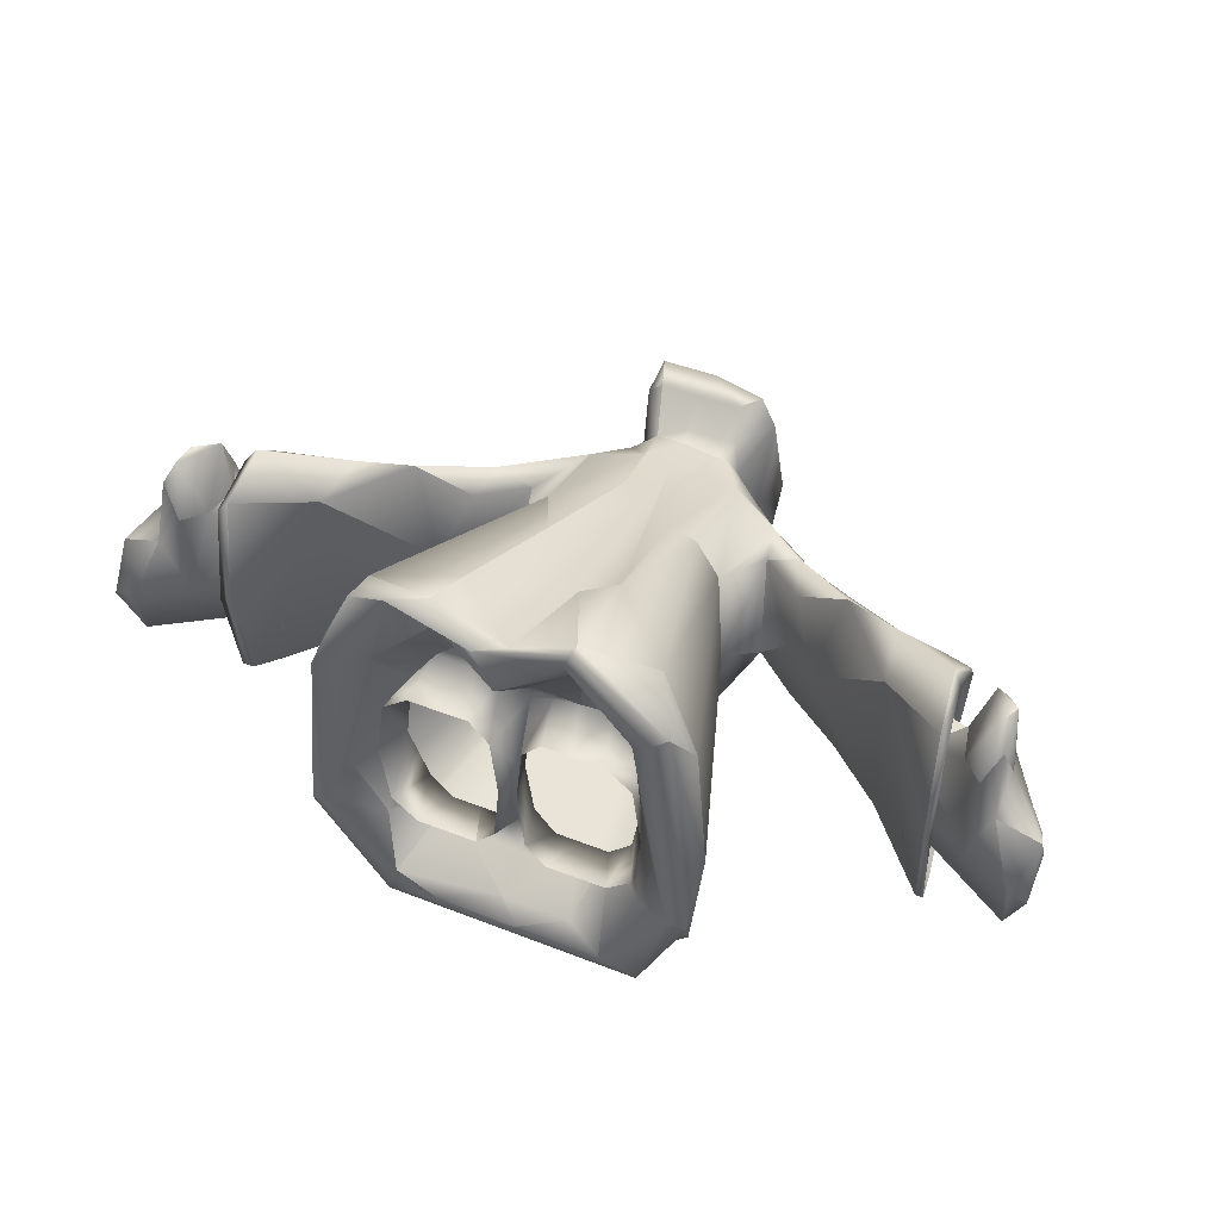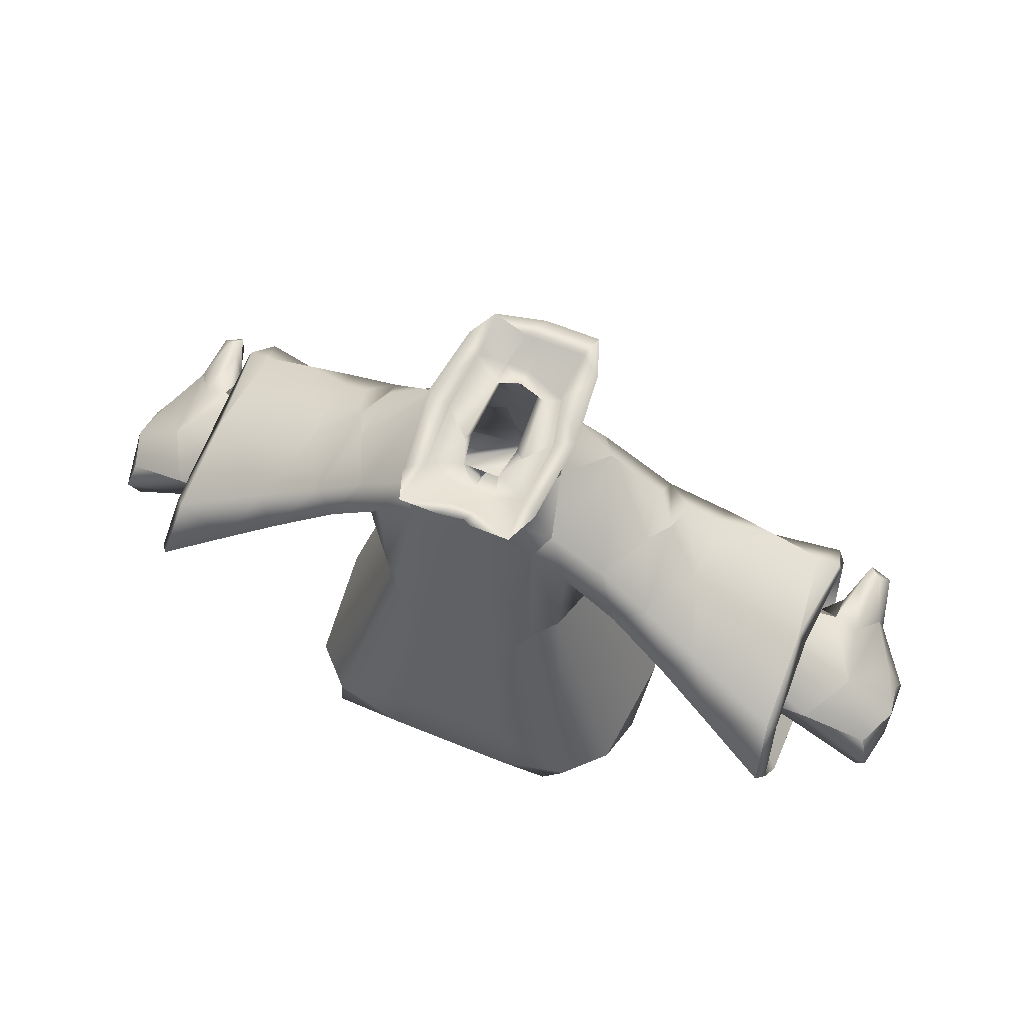
<metadata>
{"format":"obj","ext":"obj","renderer":"f3d","projection":"perspective","resolution":1024,"background":"white","views":[{"elev":45.8,"azim":24.1,"up":"+Z"},{"elev":63.9,"azim":-157.7,"up":"+Y"}]}
</metadata>
<code>
g skinCluster2Set tweakSet1
v 4.377 3.597 -1.419
v 4.126 4.419 -2.811
v 4.439 4.419 -0.005087
v 4.126 4.556 3.042
v 3.737 3.961 3.937
v 1.414 15.06 -0.005086
v 1.547 15.58 -1.97
v 1.763 15.8 -0.005086
v 1.547 15.58 1.959
v 1.081 14.43 1.271
v 1.116 15.36 -2.439
v 1.14 15.43 -1.526
v 1.23 15.43 -0.005006
v 1.14 15.43 1.516
v 1.253 15.8 -2.81
v 0.698 15.24 -1.69
v 0.6337 15.12 -0.4891
v 0.4913 15.36 -0.4637
v 0.4103 15.36 1.065
v 0.5321 15.12 1.125
v 0.3496 15.36 -1.228
v 1.783 13.63 -1.423
v 1.081 14.43 -1.281
v 1.445 14.09 -0.005086
v 1.316 14.03 1.478
v 10.82 6.097 -0.005084
v 10.57 6.905 -1.34
v 10.78 7.433 -0.005085
v 10.66 7.333 0.8143
v 10.8 6.765 1.139
v 2.274 10.22 -2.014
v 2.55 9.929 -0.004757
v 2.274 10.26 2.079
v 2.847 11.77 -1.527
v 2.847 11.77 1.517
v 1.472 13.3 -1.907
v 2.338 12.68 -1.915
v 2.715 12.62 1.635
v 2.25 13.24 1.347
v 1.472 13.3 1.897
v 7.638 8.015 -1.686
v 7.705 7.742 -0.005081
v 7.649 8.137 -1.231
v 7.638 8.016 1.676
v 7.232 9.654 -1.466
v 7.164 9.612 -1.017
v 7.514 9.555 1.645
v 7.02 9.411 1.393
v 7.165 9.931 -0.005081
v 6.797 9.816 1.02
v 7.435 8.839 2.09
v 7.731 7.891 -0.005081
v 8.667 7.486 -1.209
v 8.823 7.422 2.15
v 7.649 8.137 1.221
v 7.407 8.875 -1.497
v 8.736 8.402 -1.295
v 7.083 9.858 -0.005081
v 7.53 9.409 0.993
v 8.605 8.915 1.359
v 9.257 6.871 -0.005084
v 10.36 6.377 -1.213
v 10.32 7.713 -1.086
v 9.213 8.674 1.329
v 9.686 8.218 1.969
v 9.462 8.477 -0.005083
v 9.357 7.249 3.612
v 9.584 8.203 3.224
v 9.286 8.663 2.977
v 9.029 8.586 3.224
v 10.37 6.154 -0.005084
v 9.78 6.679 1.546
v 10.32 7.713 1.076
v 8.641 8.234 2.225
v 8.892 8.776 2.565
v 9.651 7.069 3.061
v 9.296 6.926 2.155
v 9.842 7.426 2.234
v 8.159 9.426 -2.233
v 8.31 8.338 -3.152
v 8.46 7.264 -2.497
v 8.305 9.509 2.381
v 8.014 9.482 2.065
v 8.109 9.826 -0.005081
v 8.46 7.278 2.487
v 8.31 8.394 3.142
v 8.51 6.906 -0.005083
v 5.187 10.51 2.373
v 6.659 8.689 2.231
v 7.665 9.892 2.306
v 6.465 10.07 2.406
v 5.078 11.23 1.679
v 5.042 11.46 -0.005082
v 5.74 10.85 -1.847
v 6.53 9.58 -2.829
v 4.556 10.2 -0.005082
v 3.919 10.9 -1.608
v 5.187 10.5 -2.383
v 3.919 10.9 1.598
v 4.326 11.68 -1.534
v 3.657 11.62 -1.991
v 3.703 12.29 -0.005084
v 4.097 11.93 0.7251
v 4.326 11.68 1.523
v 3.657 11.62 1.981
v 3.567 12.21 1.401
v 3.092 12.57 -1.375
v 3.779 10.84 -0.005017
v 7.903 10.09 -0.005081
v 8.244 9.598 2.448
v 7.955 9.657 -2.387
v 8.108 8.514 -3.369
v 8.262 7.389 -2.669
v 8.314 7.014 -0.005083
v 8.262 7.406 2.659
v 8.108 8.584 3.359
v 3.377 3.9 3.625
v 3.489 3.858 -0.005087
v 3.956 3.536 -1.285
v 2.871 4.176 3.123
v 2.509 5.128 1.789
v 2.701 5.082 -0.005085
v 2.377 5.343 -1.587
v 2.942 4.34 -2.026
v 1.156 5.452 2.298
v 1.936 5.264 2.601
v 1.536 4.509 5.148
v 3.186 4.965 4.702
v 1.256 7.254 4.209
v 3.186 4.419 -3.746
v 1.536 3.781 -3.87
v 3.257 3.597 -3.775
v 0.8861 14.76 1.86
v 0.6821 15.36 2.429
v 0.27 15.61 2.367
v 0.4944 15.24 1.68
v 0.5076 14.27 1.731
v 0.8412 14.27 1.731
v 0.8412 14.27 -1.741
v 0.5076 14.27 -1.741
v 0.3988 13.51 1.894
v 1.065 10.4 3.07
v 1.719 10.31 2.909
v 0.1635 13.51 -1.904
v 1.719 10.13 -2.596
v 0.9799 8.396 -2.949
v 2.392 3.536 -3.418
v 1.265 4.822 -2.464
v 1.838 5.343 -2.114
v 1.156 5.343 -2.114
v -0.07185 4.692 4.219
v 0.4054 7.054 3.855
v 0.1357 11.91 2.332
v 1.497 4.325 5.053
v 1.348 4.263 4.696
v -0.07185 3.97 3.65
v 1.56 4.621 4.278
v 0.2521 5.041 2.84
v -0.07186 5.587 1.847
v 0.5499 5.415 2.233
v -0.07186 4.822 -2.464
v 1.56 3.858 -2.936
v 0.5499 5.343 -2.114
v -0.07186 5.571 -1.828
v 0.3919 3.536 -3.418
v 1.497 3.597 -3.775
v -0.07186 5.058 -3.622
v 1.39 5.057 -3.622
v -0.07186 3.781 -3.87
v -0.07185 11.86 -2.244
v 0.5638 11.86 -2.244
v -0.07185 8.397 -2.95
v -0.07185 14.11 -1.775
v 0.2091 14.27 -1.741
v -0.2123 14.35 -1.723
v -0.07185 14.76 -1.87
v -0.07184 15.36 -2.439
v -0.2546 15.58 -2.624
v 0.336 15.8 -2.81
v 0.09906 15.61 -2.377
v -0.07184 15.24 -1.69
v -0.07184 15.12 -1.296
v -0.07184 15.36 -1.228
v 0.05784 15.36 1.218
v -0.07184 15.12 1.286
v -0.07184 15.61 2.367
v 1.146 15.71 2.583
v 0.5362 14.76 1.86
v -0.2546 15.36 2.429
v -0.2255 13.51 1.894
v 2.203 4.331 -1.998
v 2.816 4.331 -1.5
v 0.7649 4.331 -1.998
v 2.816 4.331 1.49
v 3.02 4.331 -0.005086
v 1.436 4.331 1.988
v 2.203 4.331 1.988
v 0.2983 4.331 -1.5
v -0.07186 5.22 -0.005083
v 0.1428 4.331 -0.005084
v 0.2983 4.331 1.49
v 0.7649 4.331 1.988
v -4.582 4.419 -0.005081
v -4.269 4.556 3.042
v -4.269 4.419 -2.811
v -4.521 3.597 -1.419
v -1.907 15.8 -0.005084
v -1.691 15.58 1.959
v -1.691 15.58 -1.97
v -1.557 15.06 -0.005085
v -1.397 15.8 -2.81
v -0.4797 15.8 -2.81
v -1.26 15.36 -2.439
v -0.3666 14.76 -1.87
v -1.225 14.43 -1.281
v -1.064 15.24 1.259
v -1.374 15.43 -0.005006
v -1.283 15.43 -1.526
v -0.6381 15.24 -1.69
v -0.4136 15.61 -2.377
v -0.6758 15.12 1.125
v -0.635 15.36 -0.4637
v -0.7774 15.12 -0.4891
v -0.2015 15.36 -1.228
v -0.4933 15.36 -1.228
v -1.225 14.43 1.271
v -1.588 14.09 -0.005087
v -1.46 14.03 1.478
v -10.81 7.333 0.8143
v -10.92 7.434 -0.005085
v -10.46 7.713 -1.086
v -10.71 6.905 -1.34
v -10.97 6.097 -0.005087
v -10.94 6.765 1.139
v -2.694 9.929 -0.004746
v -2.418 10.26 2.079
v -2.418 10.22 -2.014
v -2.991 11.77 1.517
v -3.922 10.84 -0.005056
v -2.991 11.77 -1.527
v -3.801 11.62 -1.991
v -2.481 12.68 -1.915
v -3.236 12.57 -1.375
v -1.927 13.63 -1.423
v -1.616 13.3 -1.907
v -3.236 12.57 1.365
v -2.394 13.24 1.347
v -3.801 11.62 1.981
v -2.048 12.99 1.901
v -7.793 8.137 1.221
v -7.874 7.891 -0.005085
v -7.781 8.015 -1.686
v -7.849 7.742 -0.005085
v -7.781 8.016 1.676
v -7.55 8.875 -1.497
v -7.376 9.654 -1.466
v -7.226 9.858 -0.005085
v -6.941 9.816 1.02
v -7.658 9.555 1.645
v -7.308 9.931 -0.005086
v -7.164 9.411 1.393
v -7.579 8.839 2.09
v -9.401 6.871 -0.005086
v -7.793 8.137 -1.231
v -8.88 8.402 -1.295
v -7.307 9.612 -1.017
v -9.606 8.477 -0.005085
v -8.749 8.915 1.359
v -7.674 9.409 0.993
v -8.785 8.235 2.225
v -9.439 6.926 2.155
v -9.924 6.679 1.546
v -10.51 6.154 -0.005086
v -8.811 7.486 -1.209
v -9.357 8.674 1.329
v -9.43 8.663 2.977
v -9.728 8.203 3.224
v -9.795 7.069 3.061
v -9.501 7.249 3.612
v -9.173 8.586 3.224
v -10.51 6.377 -1.213
v -10.46 7.713 1.076
v -9.986 7.426 2.234
v -9.036 8.776 2.565
v -8.967 7.422 2.15
v -9.829 8.218 1.969
v -8.303 9.426 -2.233
v -8.453 8.338 -3.152
v -8.604 7.264 -2.497
v -8.157 9.482 2.065
v -8.449 9.509 2.381
v -8.253 9.826 -0.005086
v -8.604 7.278 2.487
v -8.453 8.394 3.142
v -8.654 6.906 -0.005085
v -7.809 9.892 2.306
v -6.609 10.07 2.406
v -8.252 8.584 3.359
v -8.406 7.406 2.659
v -5.222 11.23 1.679
v -8.098 9.657 -2.387
v -8.047 10.09 -0.005086
v -5.186 11.46 -0.005084
v -5.883 10.85 -1.847
v -8.406 7.389 -2.669
v -8.252 8.514 -3.369
v -6.674 9.58 -2.829
v -5.331 10.5 -2.383
v -6.803 8.69 2.231
v -8.457 7.014 -0.005085
v -4.7 10.2 -0.005084
v -5.331 10.51 2.373
v -4.469 11.68 -1.534
v -4.469 11.68 1.523
v -4.241 11.93 0.7251
v -3.847 12.29 -0.005084
v -3.71 12.21 1.401
v -4.063 10.9 -1.608
v -4.063 10.9 1.598
v -8.388 9.598 2.448
v -3.085 4.34 -2.026
v -4.1 3.536 -1.285
v -3.633 3.858 -0.00508
v -3.014 4.176 3.123
v -4.158 3.712 2.946
v -1.704 4.621 4.278
v -1.492 4.263 4.696
v -2.635 4.294 4.874
v -3.401 4.179 4.795
v -2.521 5.343 -1.587
v -2.844 5.082 -0.005082
v -2.653 5.128 1.789
v -2.08 5.264 2.601
v -1.3 5.452 2.298
v -1.408 5.259 3.227
v -3.33 4.965 4.702
v -1.68 4.509 5.148
v -1.534 5.694 4.739
v -3.33 4.419 -3.746
v -1.534 5.058 -3.622
v -1.68 3.781 -3.87
v -2.793 3.597 -3.775
v -0.9667 14.43 1.696
v -1.26 15.36 2.429
v -1.397 15.8 2.8
v -1.183 15.61 2.367
v -0.07184 15.24 1.68
v -0.554 15.36 1.065
v -0.07184 15.36 1.218
v -0.3472 14.43 1.696
v -0.9848 14.27 -1.741
v -0.6513 14.27 -1.741
v -0.8883 13.51 1.894
v -1.863 10.13 -2.596
v -0.5425 13.51 -1.904
v -0.7075 11.86 -2.243
v -1.863 10.31 2.909
v -1.124 8.759 3.583
v -1.124 8.395 -2.949
v -2.63 3.697 -3.177
v -1.492 3.536 -3.418
v -1.981 5.343 -2.114
v -1.408 4.822 -2.464
v -1.3 5.343 -2.114
v -0.7075 11.95 2.397
v -0.5841 4.034 4.538
v -0.6936 5.415 2.233
v -0.6936 5.343 -2.114
v -0.07186 3.858 -2.936
v -0.5841 3.597 -3.775
v -0.07184 15.8 2.8
v -0.3666 14.76 1.86
v -0.9086 4.331 -1.998
v -2.347 4.331 -1.998
v -2.959 4.331 -1.5
v -3.163 4.331 -0.005081
v -2.959 4.331 1.49
v -2.347 4.331 1.988
v -1.579 4.331 1.988
v -0.442 4.331 1.49
v -0.2865 4.331 -0.005084
v -0.442 4.331 -1.5
v -0.9086 4.331 1.988
g lemminghi polySurface1
f 3 1 2
f 4 5 3
f 3 5 1
f 6 23 7
f 7 8 6
f 8 9 6
f 9 10 6
f 176 11 23
f 11 179 15
f 15 7 11
f 7 23 11
f 7 12 8
f 8 12 13
f 9 8 14
f 14 8 13
f 15 179 180
f 181 16 180
f 180 16 15
f 16 12 15
f 12 7 15
f 12 17 13
f 18 19 17
f 17 19 20
f 14 13 20
f 20 13 17
f 16 181 21
f 21 18 17
f 17 12 21
f 21 12 16
f 22 23 24
f 23 6 24
f 6 10 24
f 25 24 10
f 28 26 27
f 27 63 28
f 28 29 30
f 28 30 26
f 2 31 3
f 3 31 32
f 33 4 32
f 32 4 3
f 31 34 32
f 108 35 34
f 33 32 35
f 35 32 34
f 36 22 37
f 22 107 37
f 37 107 101
f 101 34 37
f 34 31 37
f 37 31 36
f 25 39 24
f 107 22 39
f 22 24 39
f 40 33 38
f 38 33 35
f 35 105 38
f 25 40 39
f 39 40 38
f 41 43 42
f 42 43 52
f 52 55 42
f 42 55 44
f 46 56 45
f 56 43 41
f 47 48 49
f 48 50 49
f 49 50 58
f 58 46 49
f 49 46 45
f 44 55 51
f 51 55 48
f 48 47 51
f 43 53 52
f 52 53 61
f 54 55 61
f 61 55 52
f 46 57 56
f 53 43 57
f 57 43 56
f 58 50 59
f 60 66 59
f 59 66 58
f 57 46 66
f 66 46 58
f 48 55 60
f 54 74 55
f 55 74 60
f 50 48 59
f 59 48 60
f 53 62 61
f 61 62 71
f 71 72 61
f 61 72 77
f 54 61 77
f 57 63 27
f 62 53 27
f 27 53 57
f 66 60 64
f 65 66 64
f 63 57 66
f 68 70 67
f 76 68 67
f 69 70 68
f 62 26 71
f 26 30 71
f 71 30 72
f 26 62 27
f 65 73 66
f 66 73 28
f 73 29 28
f 28 63 66
f 78 72 30
f 30 29 73
f 65 78 73
f 73 78 30
f 54 70 74
f 74 70 75
f 60 74 75
f 72 76 77
f 77 76 67
f 70 54 67
f 67 54 77
f 65 68 78
f 68 76 78
f 72 78 76
f 60 75 64
f 64 75 69
f 75 70 69
f 68 65 69
f 65 64 69
f 45 56 79
f 79 56 80
f 56 41 80
f 80 41 81
f 82 83 84
f 83 47 84
f 84 47 49
f 49 45 84
f 84 45 79
f 85 44 86
f 86 44 51
f 47 83 51
f 51 83 86
f 83 82 86
f 81 41 87
f 87 41 42
f 42 44 87
f 87 44 85
f 91 88 89
f 115 116 89
f 89 116 91
f 116 90 91
f 92 88 91
f 93 92 91
f 90 109 91
f 91 109 93
f 111 94 109
f 109 94 93
f 98 94 95
f 94 111 95
f 95 111 112
f 113 95 112
f 98 95 96
f 96 95 89
f 95 113 89
f 89 113 114
f 114 115 89
f 88 96 89
f 97 98 96
f 99 96 88
f 101 100 98
f 100 94 98
f 98 97 101
f 92 93 104
f 104 93 103
f 94 100 93
f 93 100 103
f 103 100 102
f 105 99 88
f 88 92 104
f 103 105 104
f 104 105 88
f 39 38 102
f 102 38 106
f 103 102 106
f 100 107 102
f 102 107 39
f 107 100 101
f 97 34 101
f 34 97 108
f 108 97 96
f 96 99 108
f 35 108 99
f 105 35 99
f 105 103 106
f 38 105 106
f 109 90 110
f 110 82 109
f 109 82 84
f 84 79 109
f 109 79 111
f 111 79 112
f 112 79 80
f 81 113 80
f 80 113 112
f 113 81 114
f 114 81 87
f 87 85 114
f 114 85 115
f 85 86 115
f 115 86 116
f 86 82 116
f 116 82 110
f 90 116 110
f 5 117 1
f 1 117 119
f 117 120 119
f 119 120 118
f 118 124 119
f 5 154 117
f 117 154 155
f 157 120 155
f 155 120 117
f 120 121 118
f 118 121 122
f 122 123 124
f 124 118 122
f 120 157 126
f 126 157 125
f 121 120 126
f 154 5 127
f 127 5 128
f 5 4 128
f 129 127 128
f 168 130 131
f 2 1 130
f 130 1 132
f 166 131 132
f 132 131 130
f 188 133 134
f 134 133 187
f 10 9 133
f 133 9 187
f 187 9 14
f 14 136 187
f 136 135 187
f 184 136 20
f 136 14 20
f 19 184 20
f 25 10 138
f 138 10 133
f 133 188 138
f 138 188 137
f 140 176 139
f 139 176 23
f 22 139 23
f 141 142 40
f 40 142 143
f 33 40 143
f 40 25 138
f 137 141 138
f 138 141 40
f 140 139 144
f 144 139 36
f 139 22 36
f 31 145 36
f 145 171 36
f 36 171 144
f 142 129 143
f 143 129 128
f 4 33 128
f 128 33 143
f 171 145 146
f 2 130 31
f 31 130 145
f 130 168 145
f 145 168 146
f 147 166 132
f 1 119 132
f 132 119 147
f 119 124 147
f 147 124 149
f 162 147 149
f 148 162 149
f 124 123 149
f 150 148 149
f 129 142 153
f 129 153 152
f 366 154 151
f 151 154 127
f 129 152 127
f 152 151 127
f 154 366 155
f 155 366 156
f 156 157 155
f 125 157 158
f 157 156 158
f 159 160 158
f 160 125 158
f 161 369 148
f 148 369 162
f 148 150 163
f 164 161 163
f 163 161 148
f 165 370 166
f 166 147 165
f 147 162 165
f 369 165 162
f 167 168 169
f 169 168 131
f 370 169 166
f 166 169 131
f 170 171 172
f 172 171 146
f 168 167 146
f 146 167 172
f 173 174 144
f 174 140 144
f 171 170 144
f 175 176 174
f 176 140 174
f 174 173 175
f 11 176 177
f 177 178 179
f 179 11 177
f 179 178 180
f 21 181 182
f 182 183 21
f 185 347 184
f 184 347 136
f 349 185 184
f 186 371 135
f 135 371 187
f 347 186 136
f 136 186 135
f 372 188 189
f 189 188 134
f 187 371 134
f 134 371 189
f 137 188 350
f 188 372 350
f 190 153 141
f 142 141 153
f 141 137 350
f 350 190 141
f 149 123 191
f 191 123 192
f 150 149 193
f 193 149 191
f 121 194 122
f 122 194 195
f 123 122 192
f 192 122 195
f 125 196 126
f 126 196 197
f 194 121 197
f 197 121 126
f 164 198 199
f 199 198 200
f 159 199 201
f 201 199 200
f 163 150 193
f 164 163 198
f 198 163 193
f 159 201 160
f 160 201 202
f 196 125 202
f 202 125 160
f 205 206 203
f 206 325 203
f 203 325 204
f 208 207 210
f 207 209 210
f 209 215 210
f 210 226 208
f 213 209 211
f 211 212 213
f 214 215 213
f 215 209 213
f 209 207 218
f 218 207 217
f 208 216 207
f 207 216 217
f 218 219 211
f 219 220 211
f 220 212 211
f 211 209 218
f 221 348 223
f 223 348 222
f 218 217 223
f 216 221 217
f 217 221 223
f 223 222 225
f 219 218 225
f 225 218 223
f 226 210 227
f 210 215 227
f 244 227 215
f 228 226 227
f 234 229 230
f 230 231 232
f 232 233 230
f 233 234 230
f 205 203 237
f 237 203 235
f 203 204 235
f 235 204 236
f 240 238 239
f 237 235 240
f 236 238 235
f 235 238 240
f 240 241 242
f 241 243 242
f 242 243 244
f 244 245 242
f 245 237 242
f 242 237 240
f 243 247 244
f 228 227 247
f 227 244 247
f 247 246 249
f 249 246 248
f 248 238 249
f 238 236 249
f 228 247 249
f 254 250 253
f 253 250 251
f 251 264 253
f 253 264 252
f 252 264 255
f 266 256 255
f 256 266 260
f 260 266 257
f 257 258 260
f 260 258 261
f 259 260 261
f 261 250 262
f 262 250 254
f 262 259 261
f 285 263 250
f 250 263 251
f 263 274 251
f 251 274 264
f 274 265 264
f 264 265 255
f 255 265 266
f 265 267 266
f 266 267 257
f 268 269 267
f 267 269 257
f 269 258 257
f 285 250 270
f 270 250 268
f 268 250 261
f 258 269 261
f 261 269 268
f 271 272 263
f 263 272 273
f 273 281 263
f 263 281 274
f 285 271 263
f 281 232 274
f 274 232 265
f 232 231 265
f 231 267 265
f 286 275 267
f 275 268 267
f 278 279 277
f 279 280 277
f 280 276 277
f 272 234 273
f 273 234 233
f 273 233 281
f 233 232 281
f 230 229 282
f 286 267 282
f 282 267 230
f 267 231 230
f 282 229 234
f 234 272 283
f 286 282 283
f 283 282 234
f 284 280 270
f 270 280 285
f 268 284 270
f 280 279 285
f 285 279 271
f 279 278 271
f 272 271 278
f 283 278 277
f 283 277 286
f 272 278 283
f 277 276 286
f 276 280 284
f 268 275 284
f 284 275 276
f 275 286 276
f 289 252 288
f 288 252 255
f 256 287 255
f 255 287 288
f 287 256 292
f 292 256 260
f 260 259 292
f 292 259 290
f 291 292 290
f 259 262 290
f 290 262 294
f 262 254 294
f 294 254 293
f 294 291 290
f 293 254 295
f 295 254 253
f 253 252 295
f 295 252 289
f 297 296 298
f 299 309 298
f 298 309 297
f 309 312 297
f 300 297 312
f 301 302 304
f 304 302 303
f 296 297 302
f 302 297 303
f 297 300 303
f 305 306 307
f 306 301 307
f 307 301 304
f 304 308 307
f 309 299 310
f 310 305 309
f 309 305 307
f 308 311 307
f 307 311 309
f 312 309 311
f 318 311 308
f 319 312 311
f 308 304 313
f 313 241 308
f 241 318 308
f 304 303 313
f 313 303 315
f 300 314 303
f 303 314 315
f 316 313 315
f 314 300 312
f 312 319 248
f 315 314 248
f 248 314 312
f 313 316 243
f 315 317 316
f 317 246 316
f 316 246 247
f 247 243 316
f 241 313 243
f 241 240 318
f 239 319 311
f 311 318 239
f 240 239 318
f 238 319 239
f 317 315 248
f 319 238 248
f 246 317 248
f 301 287 302
f 302 287 292
f 292 291 302
f 302 291 320
f 320 296 302
f 289 288 305
f 305 288 306
f 288 287 306
f 306 287 301
f 299 293 310
f 310 293 295
f 295 289 310
f 310 289 305
f 320 291 298
f 298 291 294
f 293 299 294
f 294 299 298
f 296 320 298
f 322 321 323
f 323 324 322
f 322 324 325
f 325 206 322
f 325 324 328
f 326 327 324
f 324 327 328
f 329 325 328
f 321 330 331
f 324 323 332
f 332 323 331
f 323 321 331
f 334 335 333
f 335 326 333
f 333 326 324
f 324 332 333
f 325 329 204
f 204 329 336
f 328 337 329
f 329 337 336
f 338 336 337
f 342 206 339
f 339 206 205
f 340 341 339
f 341 342 339
f 345 208 344
f 226 343 208
f 208 343 344
f 216 208 346
f 346 208 345
f 347 216 346
f 216 347 221
f 221 347 349
f 349 348 221
f 228 343 226
f 244 215 351
f 215 214 351
f 351 214 352
f 343 228 353
f 353 228 249
f 236 357 249
f 249 357 353
f 357 365 353
f 350 343 353
f 237 245 354
f 245 244 351
f 352 355 351
f 351 355 245
f 355 356 245
f 245 356 354
f 204 336 236
f 236 336 357
f 336 338 357
f 357 338 358
f 365 357 358
f 205 237 339
f 339 237 354
f 356 359 354
f 359 340 354
f 354 340 339
f 360 321 322
f 206 342 322
f 322 342 360
f 360 342 361
f 362 330 321
f 321 360 362
f 362 360 363
f 364 362 363
f 151 152 338
f 338 152 358
f 152 153 358
f 358 153 365
f 337 328 366
f 366 151 337
f 337 151 338
f 326 156 327
f 156 366 327
f 328 327 366
f 159 158 367
f 367 158 335
f 158 156 335
f 335 156 326
f 335 334 367
f 368 364 363
f 360 369 363
f 363 369 161
f 164 368 161
f 161 368 363
f 369 360 361
f 342 370 361
f 361 370 165
f 165 369 361
f 370 342 341
f 167 169 340
f 340 169 341
f 169 370 341
f 170 172 356
f 356 172 359
f 172 167 359
f 359 167 340
f 355 352 175
f 173 144 175
f 175 144 355
f 144 170 355
f 355 170 356
f 352 214 175
f 214 176 175
f 176 214 177
f 177 214 178
f 178 214 213
f 213 212 178
f 181 180 219
f 219 180 220
f 180 178 220
f 220 178 212
f 183 182 224
f 182 181 224
f 224 181 219
f 219 225 224
f 349 347 185
f 186 347 346
f 345 371 346
f 346 371 186
f 345 344 371
f 371 344 189
f 344 343 189
f 189 343 372
f 343 350 372
f 190 350 353
f 353 365 190
f 153 190 365
f 375 330 374
f 374 330 362
f 364 373 362
f 362 373 374
f 332 331 377
f 377 331 376
f 330 375 331
f 331 375 376
f 334 333 379
f 379 333 378
f 333 332 378
f 378 332 377
f 164 199 382
f 382 199 381
f 159 380 199
f 199 380 381
f 373 364 368
f 164 382 368
f 368 382 373
f 159 367 380
f 380 367 383
f 367 334 383
f 383 334 379

</code>
